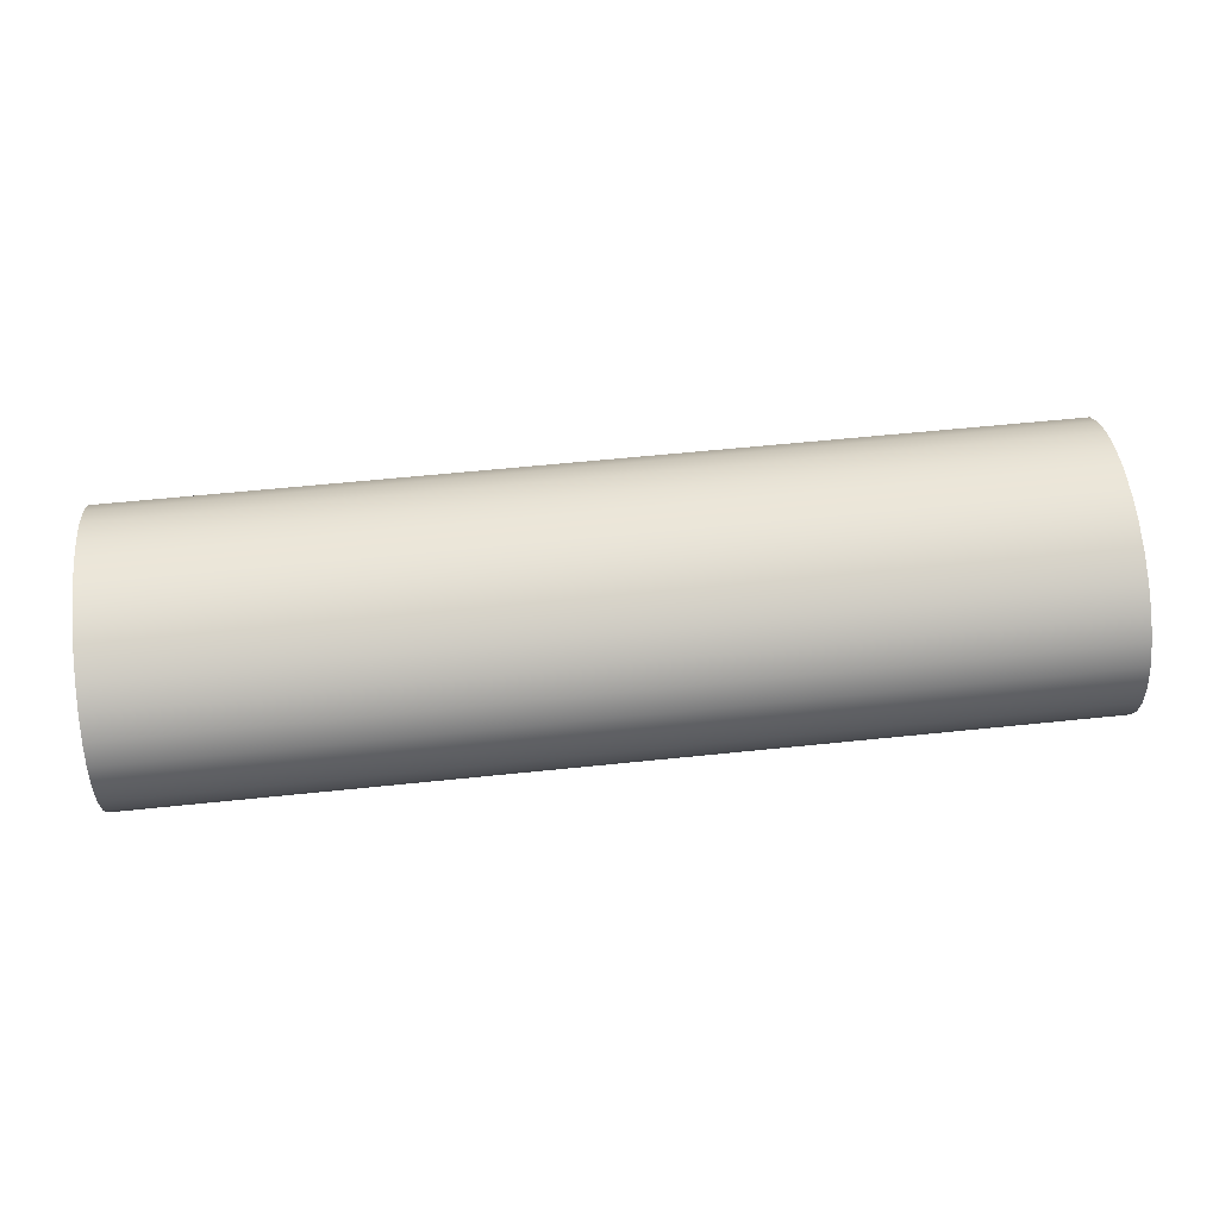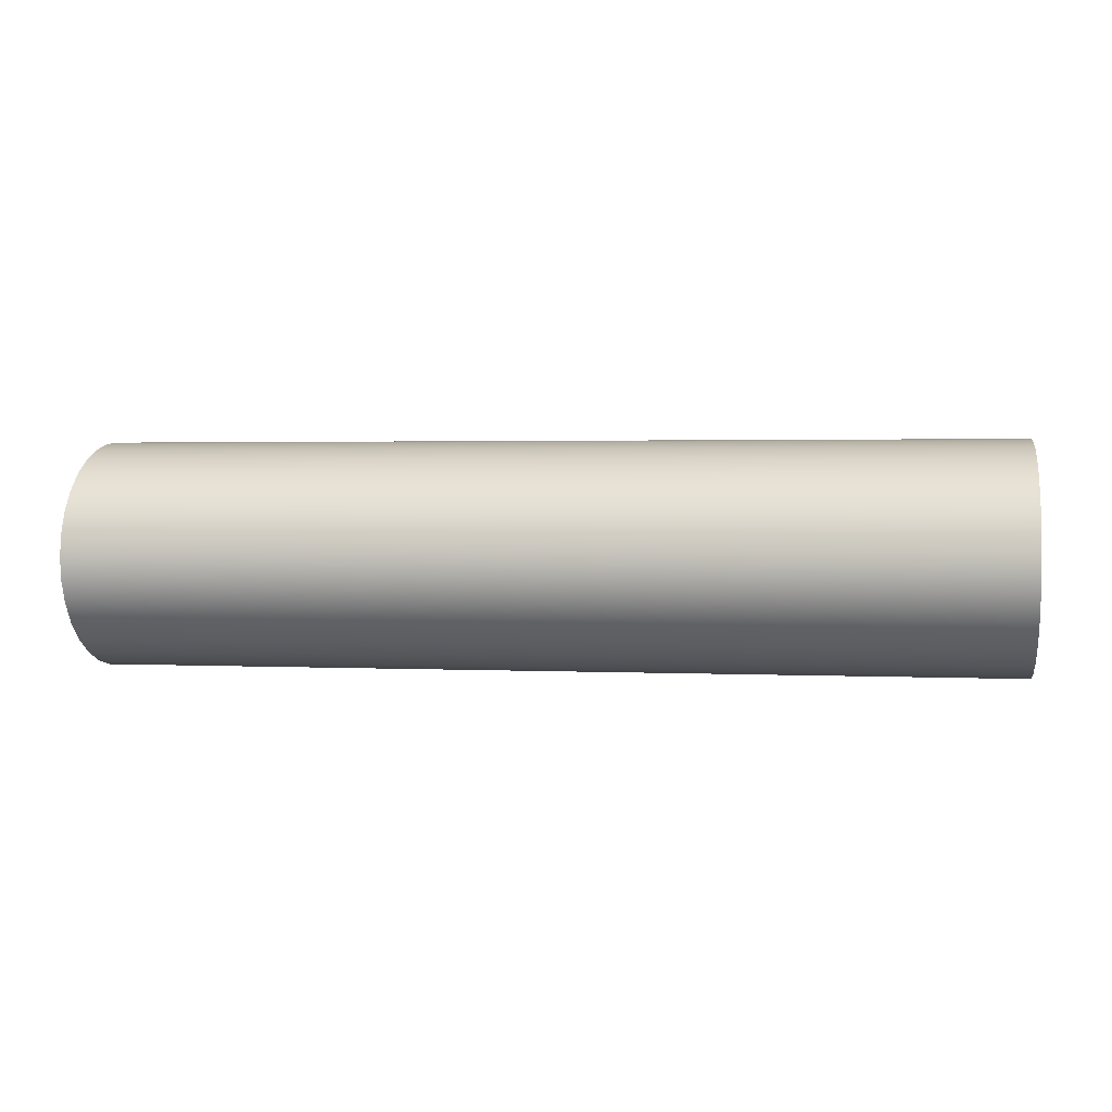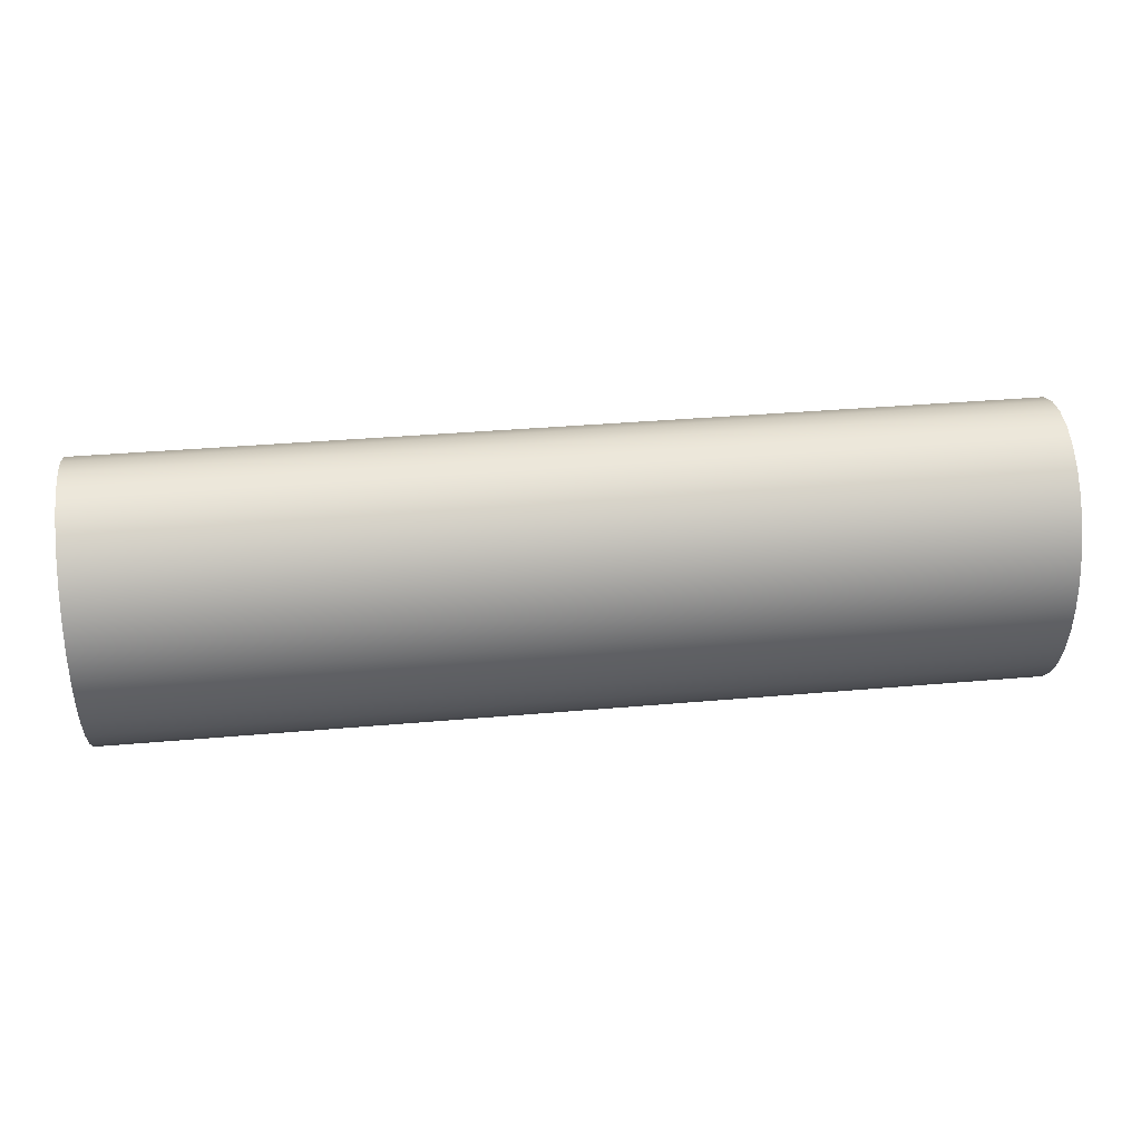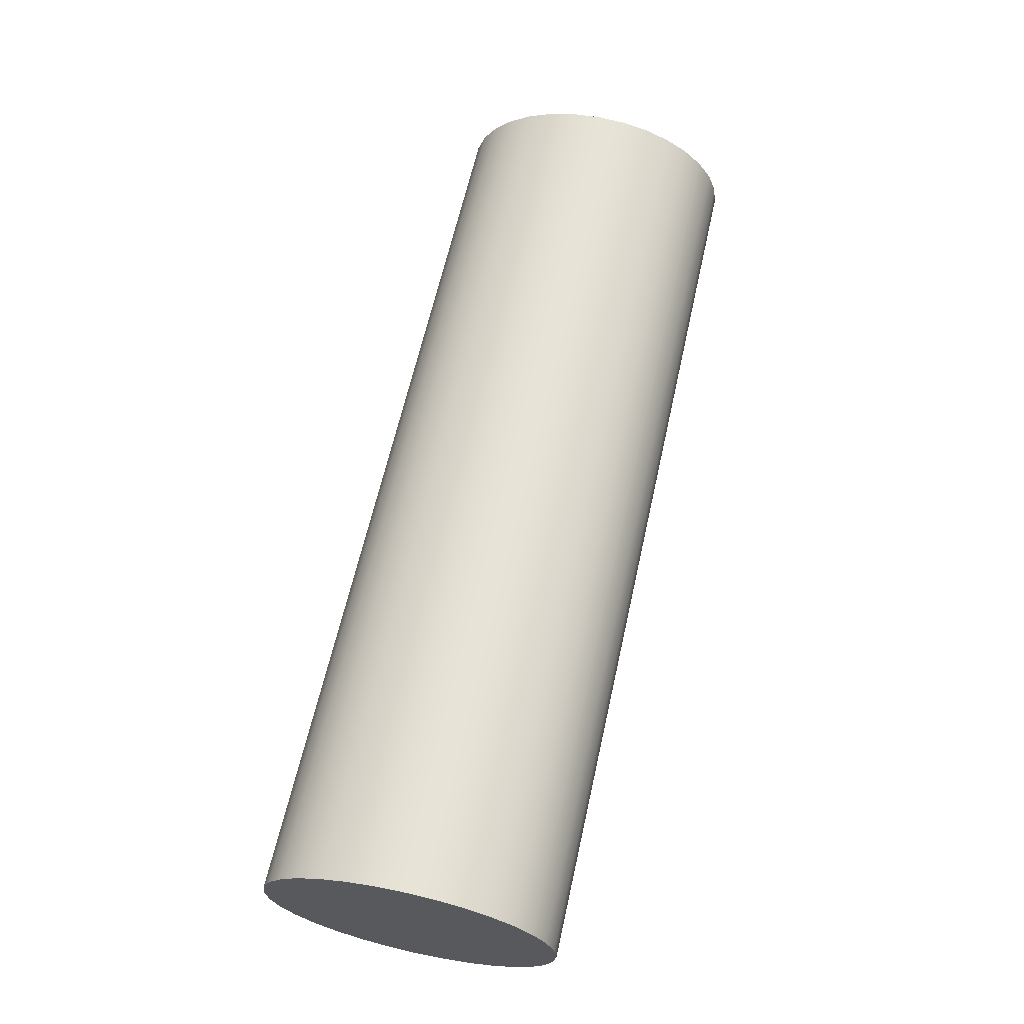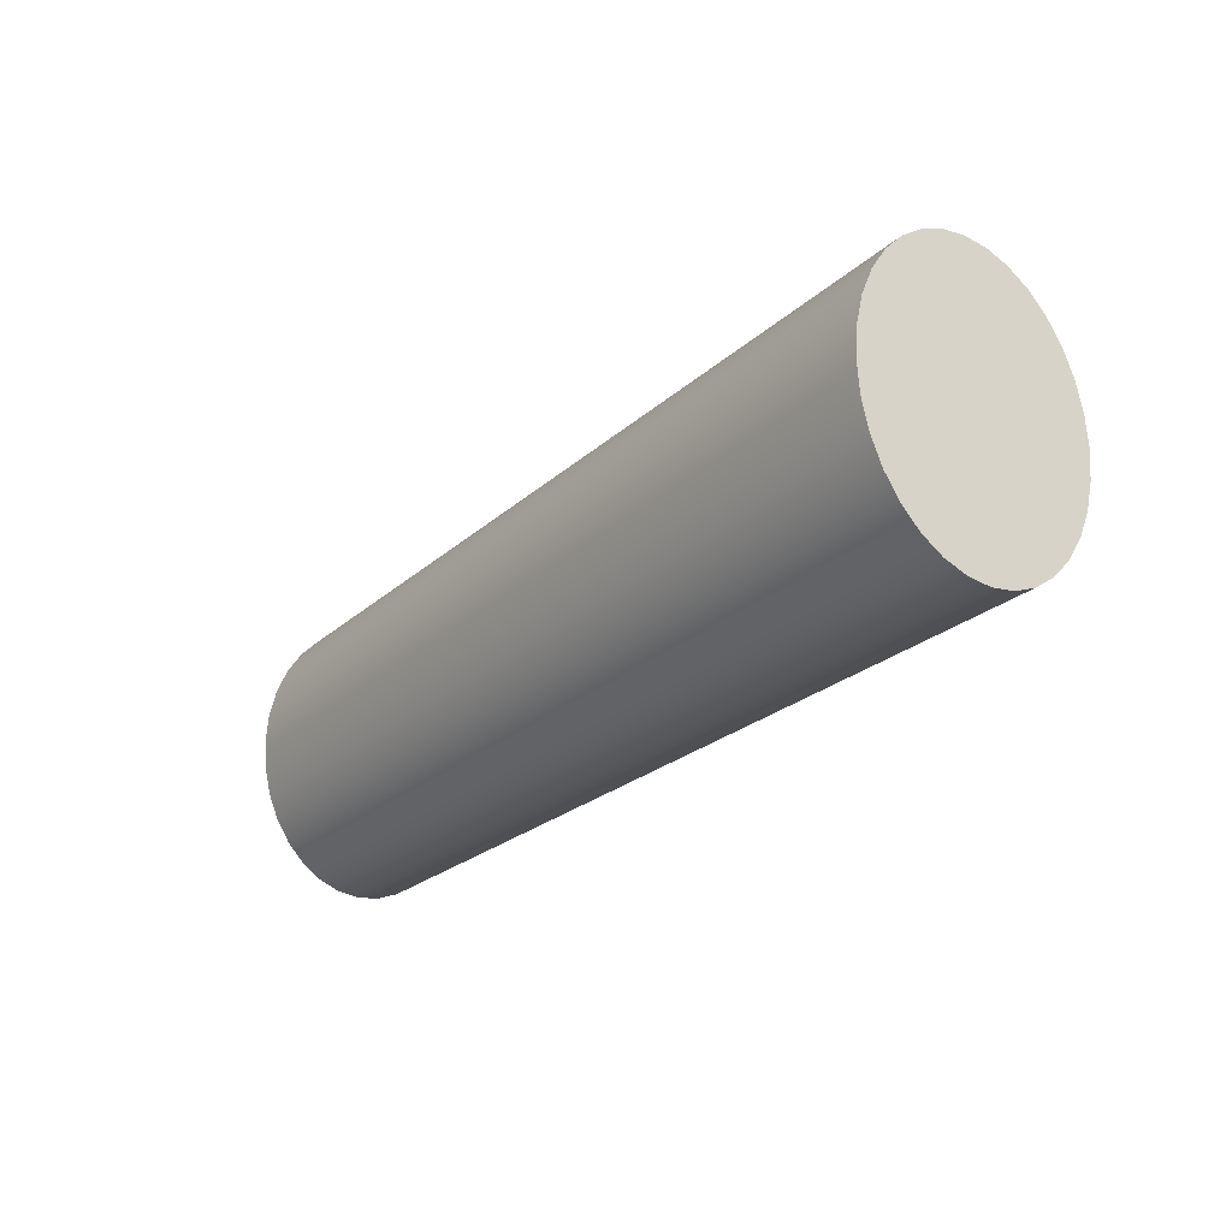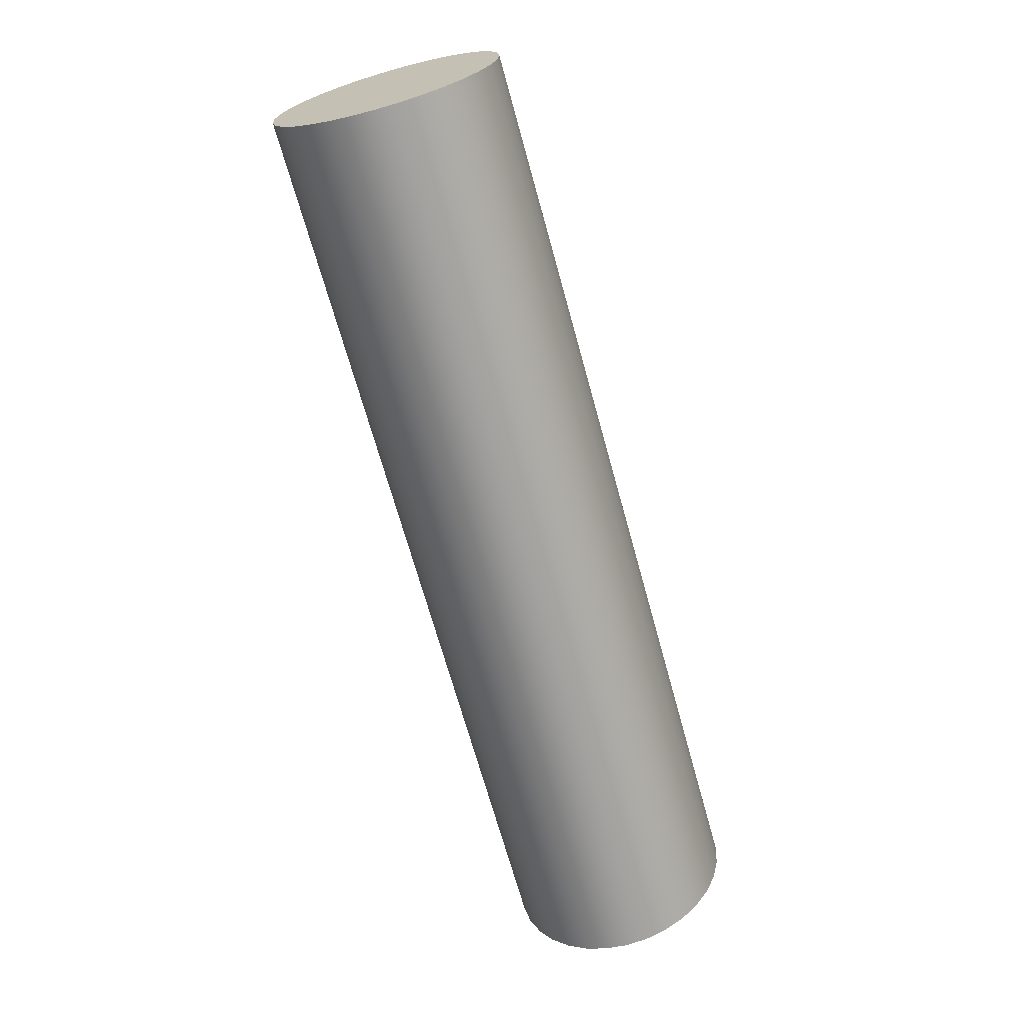
<metadata>
{"format":"obj","ext":"obj","renderer":"f3d","projection":"perspective","resolution":1024,"background":"white","views":[{"elev":59.1,"azim":173.9,"up":"+Z"},{"elev":2.0,"azim":-170.3,"up":"+Z"},{"elev":35.9,"azim":173.4,"up":"+Y"},{"elev":62.5,"azim":-77.5,"up":"+Z"},{"elev":-23.9,"azim":-124.7,"up":"+Y"},{"elev":-69.2,"azim":-74.5,"up":"+Y"}]}
</metadata>
<code>
v 2.845 20.03 -22.69
v 3.755 20.03 -22.69
v 3.755 20 -22.69
v 2.845 20 -22.69
v 3.755 19.97 -22.68
v 2.845 19.97 -22.68
v 3.755 19.95 -22.67
v 2.845 19.95 -22.67
v 3.755 19.92 -22.66
v 2.845 19.92 -22.66
v 3.755 19.91 -22.64
v 2.845 19.91 -22.64
v 3.755 19.89 -22.62
v 2.845 19.89 -22.62
v 3.755 19.88 -22.6
v 2.845 19.88 -22.6
v 3.755 19.88 -22.58
v 2.845 19.88 -22.58
v 3.755 19.88 -22.55
v 2.845 19.88 -22.55
v 3.755 19.89 -22.53
v 2.845 19.89 -22.53
v 3.755 19.91 -22.51
v 2.845 19.91 -22.51
v 3.755 19.92 -22.5
v 2.845 19.92 -22.5
v 3.755 19.95 -22.48
v 2.845 19.95 -22.48
v 3.755 19.97 -22.47
v 2.845 19.97 -22.47
v 3.755 20 -22.47
v 2.845 20 -22.47
v 3.755 20.03 -22.46
v 2.845 20.03 -22.46
v 3.755 20.05 -22.47
v 2.845 20.05 -22.47
v 3.755 20.08 -22.47
v 2.845 20.08 -22.47
v 3.755 20.11 -22.48
v 2.845 20.11 -22.48
v 3.755 20.13 -22.5
v 2.845 20.13 -22.5
v 3.755 20.15 -22.51
v 2.845 20.15 -22.51
v 3.755 20.16 -22.53
v 2.845 20.16 -22.53
v 3.755 20.17 -22.55
v 2.845 20.17 -22.55
v 3.755 20.17 -22.58
v 2.845 20.17 -22.58
v 3.755 20.17 -22.6
v 2.845 20.17 -22.6
v 3.755 20.16 -22.62
v 2.845 20.16 -22.62
v 3.755 20.15 -22.64
v 2.845 20.15 -22.64
v 3.755 20.13 -22.66
v 2.845 20.13 -22.66
v 3.755 20.11 -22.67
v 2.845 20.11 -22.67
v 3.755 20.08 -22.68
v 2.845 20.08 -22.68
v 3.755 20 -22.69
v 3.755 20.03 -22.69
v 3.755 20.05 -22.69
v 3.755 20.08 -22.68
v 3.755 20.11 -22.67
v 3.755 20.13 -22.66
v 3.755 20.15 -22.64
v 3.755 20.16 -22.62
v 3.755 20.17 -22.6
v 3.755 20.17 -22.58
v 3.755 20.17 -22.55
v 3.755 20.16 -22.53
v 3.755 20.15 -22.51
v 3.755 20.13 -22.5
v 3.755 20.11 -22.48
v 3.755 20.08 -22.47
v 3.755 20.05 -22.47
v 3.755 20.03 -22.46
v 3.755 20 -22.47
v 3.755 19.97 -22.47
v 3.755 19.95 -22.48
v 3.755 19.92 -22.5
v 3.755 19.91 -22.51
v 3.755 19.89 -22.53
v 3.755 19.88 -22.55
v 3.755 19.88 -22.58
v 3.755 19.88 -22.6
v 3.755 19.89 -22.62
v 3.755 19.91 -22.64
v 3.755 19.92 -22.66
v 3.755 19.95 -22.67
v 3.755 19.97 -22.68
v 2.845 20.05 -22.69
v 3.755 20.05 -22.69
v 2.845 20.03 -22.69
v 2.845 20 -22.69
v 2.845 19.97 -22.68
v 2.845 19.95 -22.67
v 2.845 19.92 -22.66
v 2.845 19.91 -22.64
v 2.845 19.89 -22.62
v 2.845 19.88 -22.6
v 2.845 19.88 -22.58
v 2.845 19.88 -22.55
v 2.845 19.89 -22.53
v 2.845 19.91 -22.51
v 2.845 19.92 -22.5
v 2.845 19.95 -22.48
v 2.845 19.97 -22.47
v 2.845 20 -22.47
v 2.845 20.03 -22.46
v 2.845 20.05 -22.47
v 2.845 20.08 -22.47
v 2.845 20.11 -22.48
v 2.845 20.13 -22.5
v 2.845 20.15 -22.51
v 2.845 20.16 -22.53
v 2.845 20.17 -22.55
v 2.845 20.17 -22.58
v 2.845 20.17 -22.6
v 2.845 20.16 -22.62
v 2.845 20.15 -22.64
v 2.845 20.13 -22.66
v 2.845 20.11 -22.67
v 2.845 20.08 -22.68
v 2.845 20.05 -22.69
f 1 2 3
f 1 3 4
f 4 3 5
f 4 5 6
f 6 5 7
f 6 7 8
f 8 7 9
f 8 9 10
f 10 9 11
f 10 11 12
f 12 11 13
f 12 13 14
f 14 13 15
f 14 15 16
f 16 15 17
f 16 17 18
f 18 17 19
f 18 19 20
f 20 19 21
f 20 21 22
f 22 21 23
f 22 23 24
f 24 23 25
f 24 25 26
f 26 25 27
f 26 27 28
f 28 27 29
f 28 29 30
f 30 29 31
f 30 31 32
f 32 31 33
f 32 33 34
f 34 33 35
f 34 35 36
f 36 35 37
f 36 37 38
f 38 37 39
f 38 39 40
f 40 39 41
f 40 41 42
f 42 41 43
f 42 43 44
f 44 43 45
f 44 45 46
f 46 45 47
f 46 47 48
f 48 47 49
f 48 49 50
f 50 49 51
f 50 51 52
f 52 51 53
f 52 53 54
f 54 53 55
f 54 55 56
f 56 55 57
f 56 57 58
f 58 57 59
f 58 59 60
f 60 59 61
f 60 61 62
f 63 64 65
f 63 65 66
f 63 66 67
f 63 67 68
f 63 68 69
f 63 69 70
f 63 70 71
f 63 71 72
f 63 72 73
f 63 73 74
f 63 74 75
f 63 75 76
f 63 76 77
f 63 77 78
f 63 78 79
f 63 79 80
f 63 80 81
f 63 81 82
f 63 82 83
f 63 83 84
f 63 84 85
f 63 85 86
f 63 86 87
f 63 87 88
f 63 88 89
f 63 89 90
f 63 90 91
f 63 91 92
f 63 92 93
f 63 93 94
f 95 96 2
f 95 2 1
f 62 61 96
f 62 96 95
f 97 98 99
f 97 99 100
f 97 100 101
f 97 101 102
f 97 102 103
f 97 103 104
f 97 104 105
f 97 105 106
f 97 106 107
f 97 107 108
f 97 108 109
f 97 109 110
f 97 110 111
f 97 111 112
f 97 112 113
f 97 113 114
f 97 114 115
f 97 115 116
f 97 116 117
f 97 117 118
f 97 118 119
f 97 119 120
f 97 120 121
f 97 121 122
f 97 122 123
f 97 123 124
f 97 124 125
f 97 125 126
f 97 126 127
f 97 127 128

</code>
